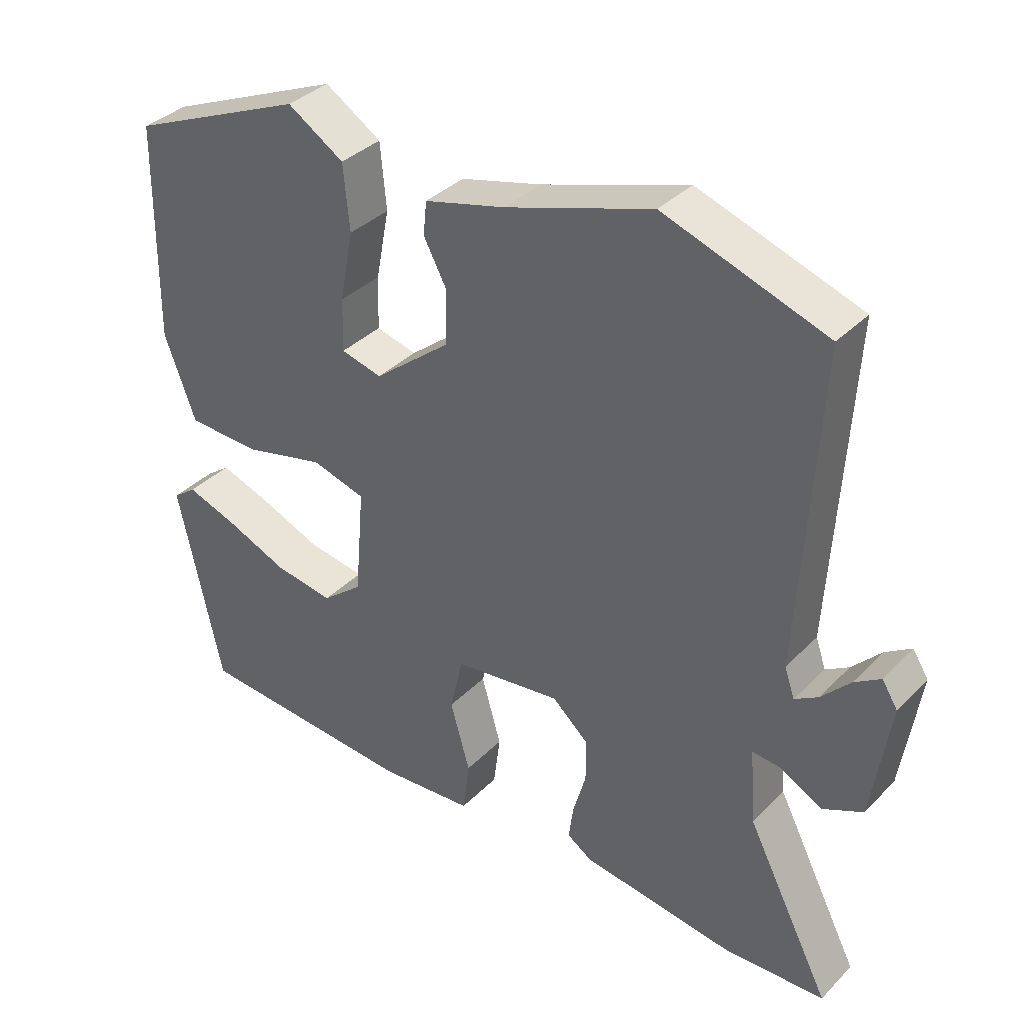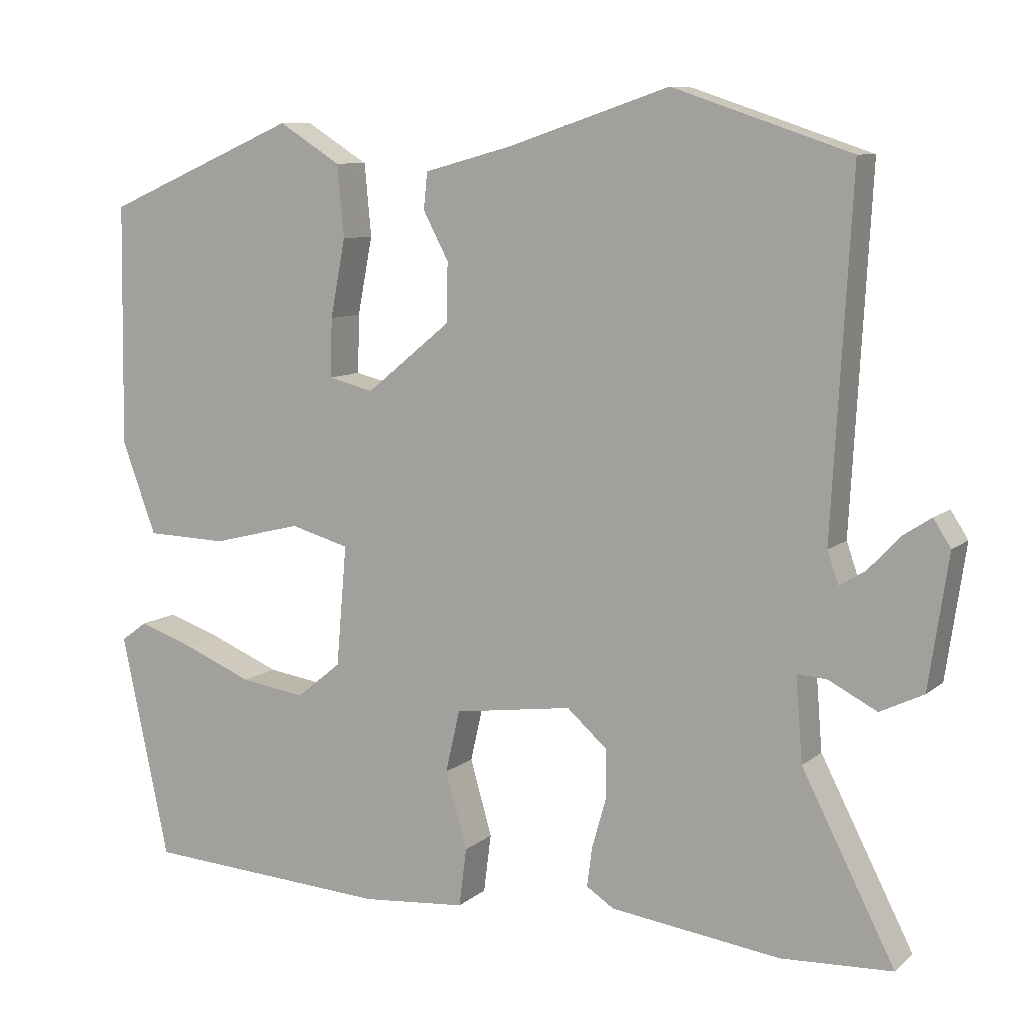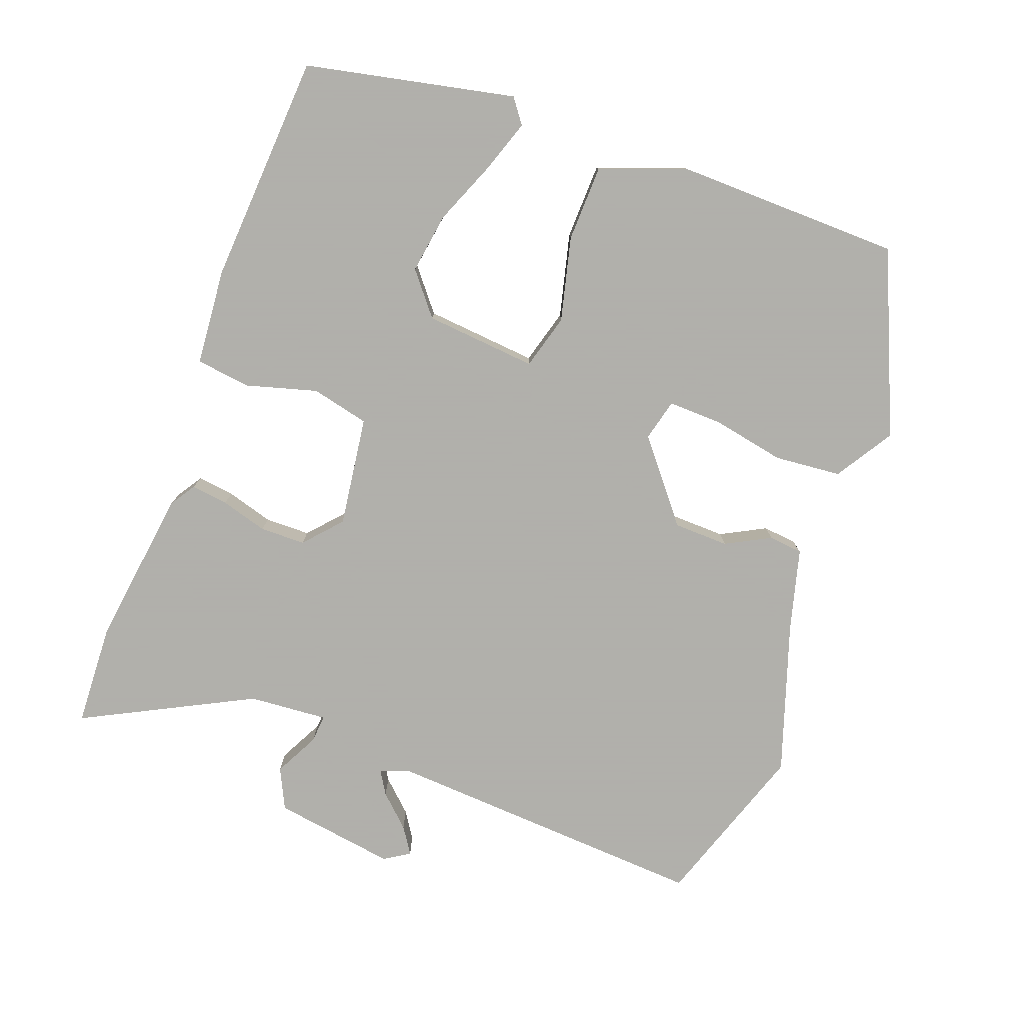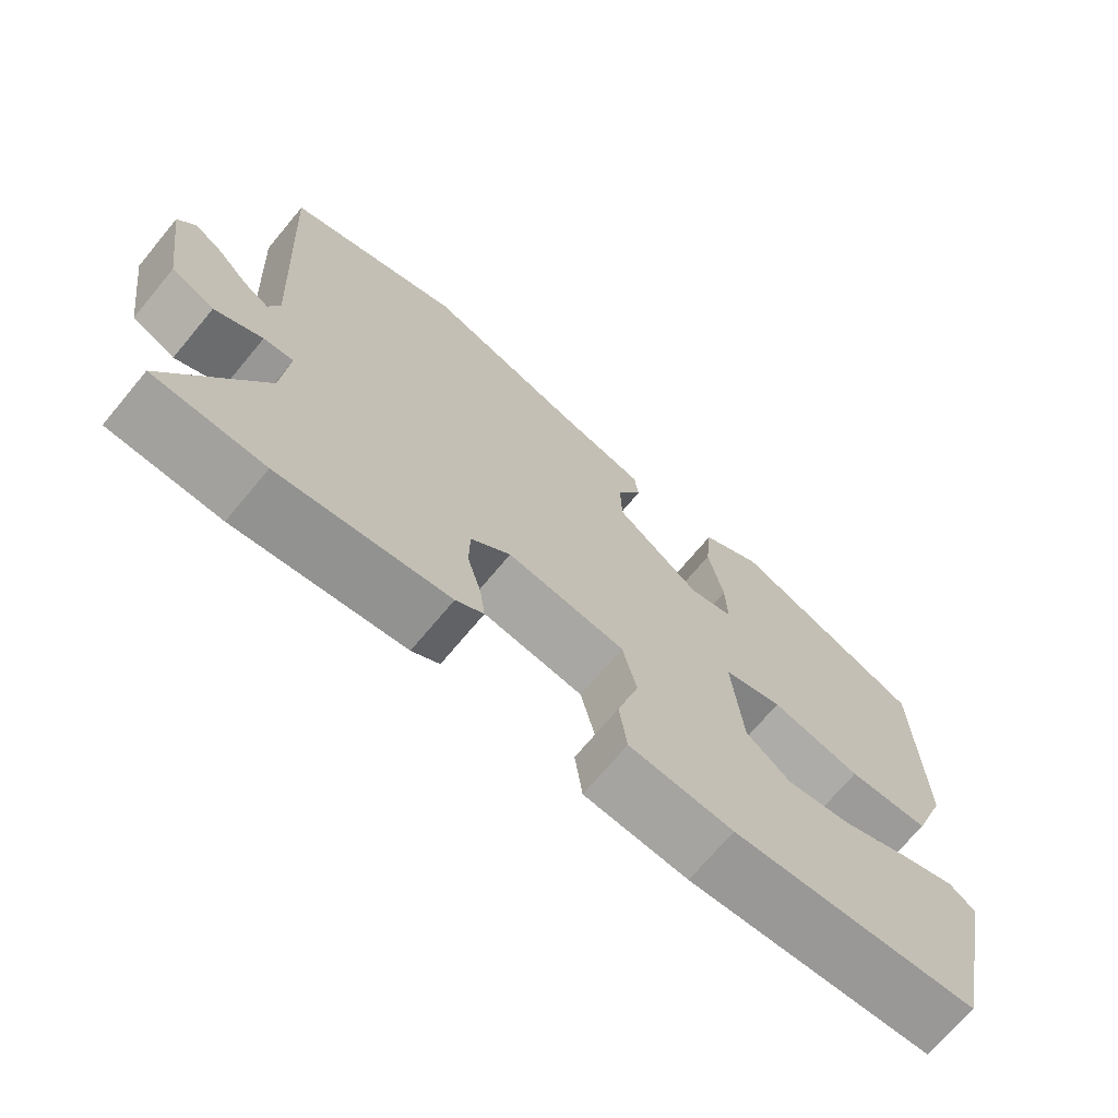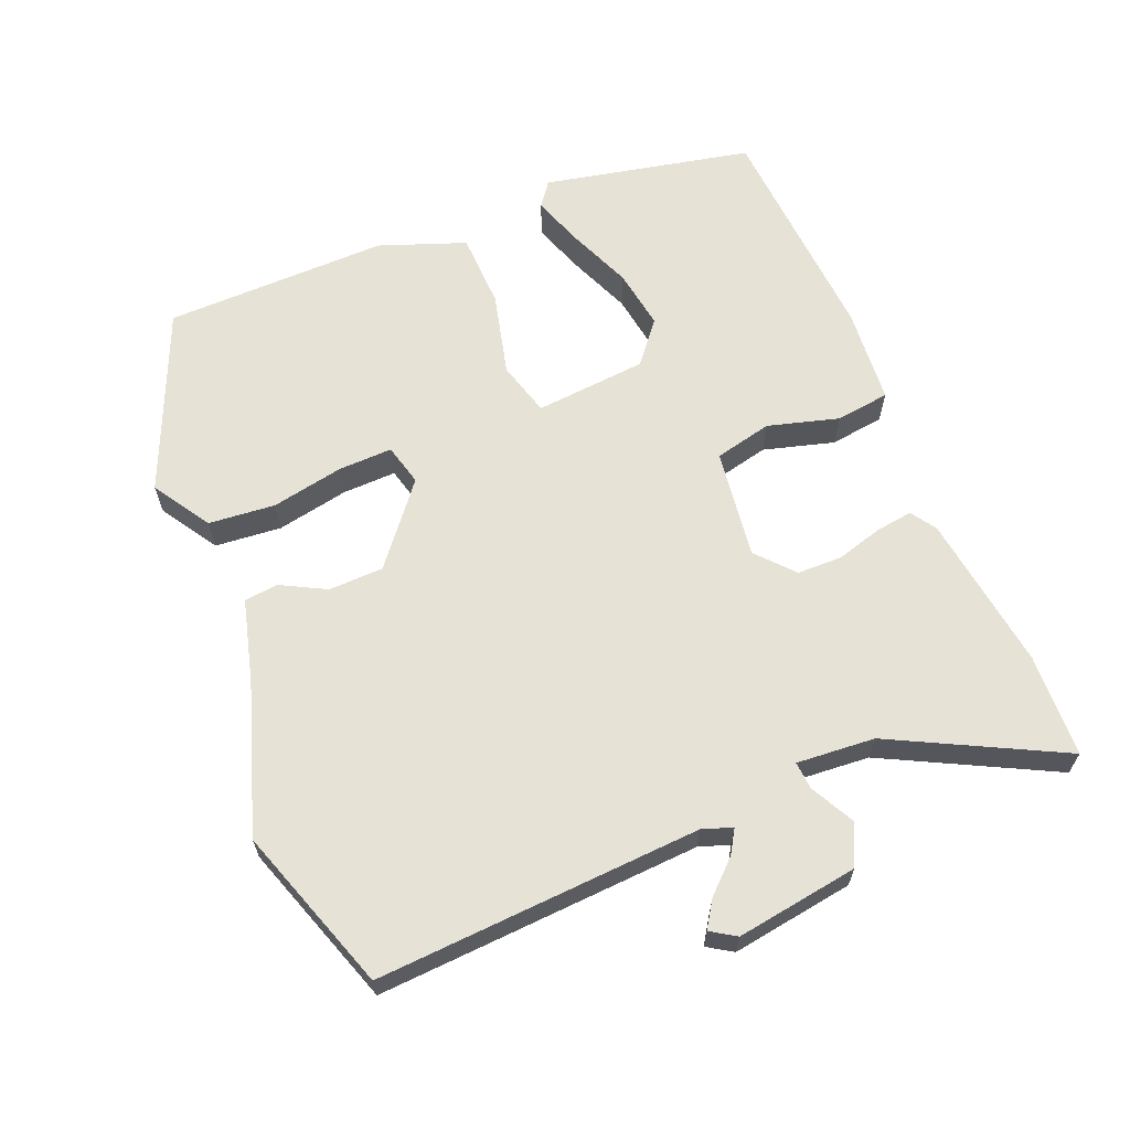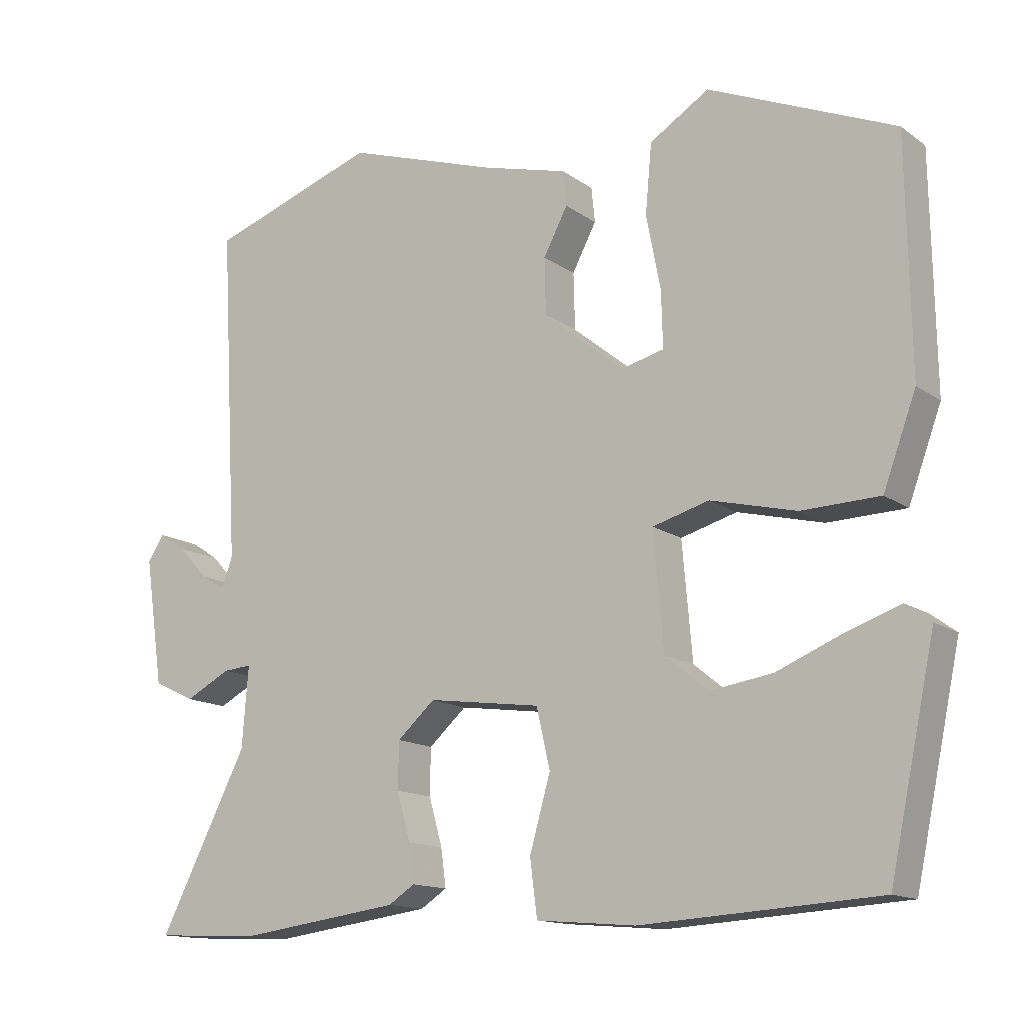
<metadata>
{"format":"obj","ext":"obj","renderer":"f3d","projection":"perspective","resolution":1024,"background":"white","views":[{"elev":36.3,"azim":38.0,"up":"+Z"},{"elev":8.9,"azim":27.0,"up":"+Z"},{"elev":-78.4,"azim":-110.4,"up":"+Y"},{"elev":-70.7,"azim":140.2,"up":"+Z"},{"elev":63.7,"azim":67.5,"up":"+Y"},{"elev":-14.1,"azim":-146.2,"up":"+Z"}]}
</metadata>
<code>
v -0.498 0.07 0.41
v -0.238 0.07 0.522
v -0.155 0.07 0.47
v -0.146 0.07 0.374
v -0.166 0.07 0.27
v -0.168 0.07 0.192
v -0.108 0.07 0.177
v 0.005 0.07 0.269
v 0.007 0.07 0.348
v -0.027 0.07 0.412
v -0.022 0.07 0.461
v 0.097 0.07 0.493
v 0.311 0.07 0.564
v 0.548 0.07 0.484
v 0.522 0.07 0.017
v 0.537 0.07 -0.026
v 0.571 0.07 -0.005
v 0.613 0.07 0.04
v 0.651 0.07 0.065
v 0.674 0.07 0.029
v 0.648 0.07 -0.147
v 0.59 0.07 -0.175
v 0.526 0.07 -0.142
v 0.486 0.07 -0.139
v 0.495 0.07 -0.252
v 0.619 0.07 -0.494
v 0.471 0.07 -0.501
v 0.244 0.07 -0.471
v 0.207 0.07 -0.447
v 0.214 0.07 -0.394
v 0.233 0.07 -0.327
v 0.232 0.07 -0.262
v 0.179 0.07 -0.215
v 0.021 0.07 -0.237
v 0.002 0.07 -0.32
v 0.031 0.07 -0.422
v 0.021 0.07 -0.5
v -0.118 0.07 -0.512
v -0.448 0.07 -0.492
v -0.512 0.07 -0.192
v -0.477 0.07 -0.166
v -0.403 0.07 -0.191
v -0.31 0.07 -0.229
v -0.223 0.07 -0.242
v -0.163 0.07 -0.193
v -0.149 0.07 -0.032
v -0.228 0.07 -0.01
v -0.348 0.07 -0.04
v -0.457 0.07 -0.037
v -0.503 0.07 0.087
v -0.498 0 0.41
v -0.238 0 0.522
v -0.155 0 0.47
v -0.146 0 0.374
v -0.166 0 0.27
v -0.168 0 0.192
v -0.108 0 0.177
v 0.005 0 0.269
v 0.007 0 0.348
v -0.027 0 0.412
v -0.022 0 0.461
v 0.097 0 0.493
v 0.311 0 0.564
v 0.548 0 0.484
v 0.522 0 0.017
v 0.537 0 -0.026
v 0.571 0 -0.005
v 0.613 0 0.04
v 0.651 0 0.065
v 0.674 0 0.029
v 0.648 0 -0.147
v 0.59 0 -0.175
v 0.526 0 -0.142
v 0.486 0 -0.139
v 0.495 0 -0.252
v 0.619 0 -0.494
v 0.471 0 -0.501
v 0.244 0 -0.471
v 0.207 0 -0.447
v 0.214 0 -0.394
v 0.233 0 -0.327
v 0.232 0 -0.262
v 0.179 0 -0.215
v 0.021 0 -0.237
v 0.002 0 -0.32
v 0.031 0 -0.422
v 0.021 0 -0.5
v -0.118 0 -0.512
v -0.448 0 -0.492
v -0.512 0 -0.192
v -0.477 0 -0.166
v -0.403 0 -0.191
v -0.31 0 -0.229
v -0.223 0 -0.242
v -0.163 0 -0.193
v -0.149 0 -0.032
v -0.228 0 -0.01
v -0.348 0 -0.04
v -0.457 0 -0.037
v -0.503 0 0.087
f 3 4 5
f 2 3 5
f 1 2 5
f 50 1 5
f 49 50 5
f 48 49 5
f 47 48 5
f 41 42 43
f 40 41 43
f 39 40 43
f 38 39 43
f 37 38 43
f 36 37 43
f 35 36 43 44
f 34 35 44 45
f 29 30 31
f 28 29 31
f 27 28 31
f 26 27 31
f 25 26 31
f 24 25 31 32
f 21 22 23
f 20 21 23
f 19 20 23
f 18 19 23
f 17 18 23
f 16 17 23 24
f 24 32 33
f 16 24 33
f 15 16 33
f 33 34 45
f 15 33 45
f 14 15 45
f 13 14 45
f 12 13 45
f 47 5 6
f 46 47 6 7
f 9 10 11 12
f 8 9 12
f 8 12 45
f 7 8 45 46
f 55 54 53
f 55 53 52
f 55 52 51
f 55 51 100
f 55 100 99
f 55 99 98
f 55 98 97
f 93 92 91
f 93 91 90
f 93 90 89
f 93 89 88
f 93 88 87
f 93 87 86
f 94 93 86 85
f 95 94 85 84
f 81 80 79
f 81 79 78
f 81 78 77
f 81 77 76
f 81 76 75
f 82 81 75 74
f 73 72 71
f 73 71 70
f 73 70 69
f 73 69 68
f 73 68 67
f 74 73 67 66
f 83 82 74
f 83 74 66
f 83 66 65
f 95 84 83
f 95 83 65
f 95 65 64
f 95 64 63
f 95 63 62
f 56 55 97
f 57 56 97 96
f 62 61 60 59
f 62 59 58
f 95 62 58
f 96 95 58 57
f 1 51 52 2
f 2 52 53 3
f 3 53 54 4
f 4 54 55 5
f 5 55 56 6
f 6 56 57 7
f 7 57 58 8
f 8 58 59 9
f 9 59 60 10
f 10 60 61 11
f 11 61 62 12
f 12 62 63 13
f 13 63 64 14
f 14 64 65 15
f 15 65 66 16
f 16 66 67 17
f 17 67 68 18
f 18 68 69 19
f 19 69 70 20
f 20 70 71 21
f 21 71 72 22
f 22 72 73 23
f 23 73 74 24
f 24 74 75 25
f 25 75 76 26
f 26 76 77 27
f 27 77 78 28
f 28 78 79 29
f 29 79 80 30
f 30 80 81 31
f 31 81 82 32
f 32 82 83 33
f 33 83 84 34
f 34 84 85 35
f 35 85 86 36
f 36 86 87 37
f 37 87 88 38
f 38 88 89 39
f 39 89 90 40
f 40 90 91 41
f 41 91 92 42
f 42 92 93 43
f 43 93 94 44
f 44 94 95 45
f 45 95 96 46
f 46 96 97 47
f 47 97 98 48
f 48 98 99 49
f 49 99 100 50
f 50 100 51 1

</code>
